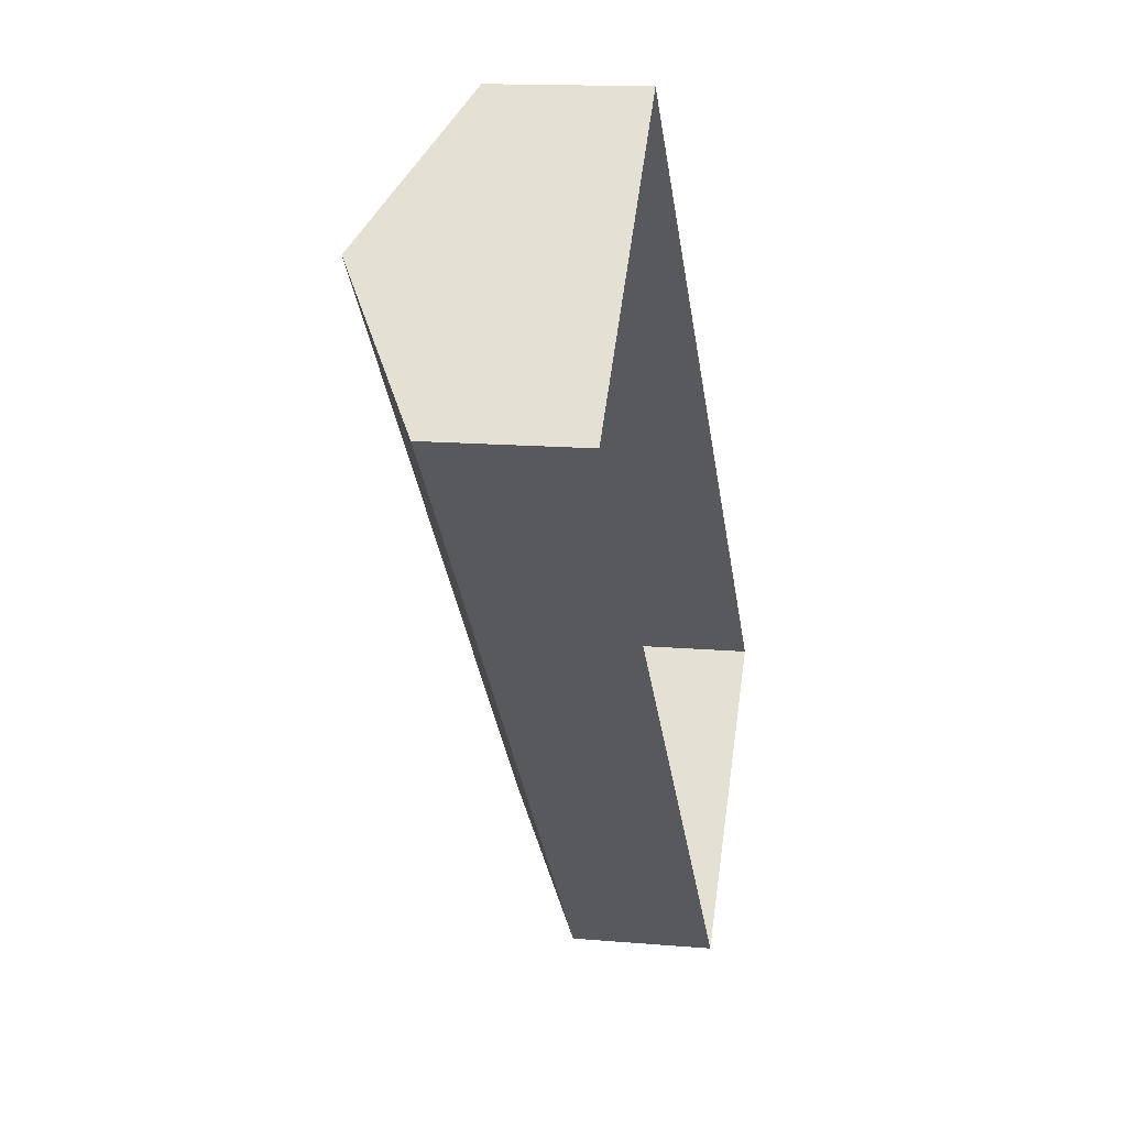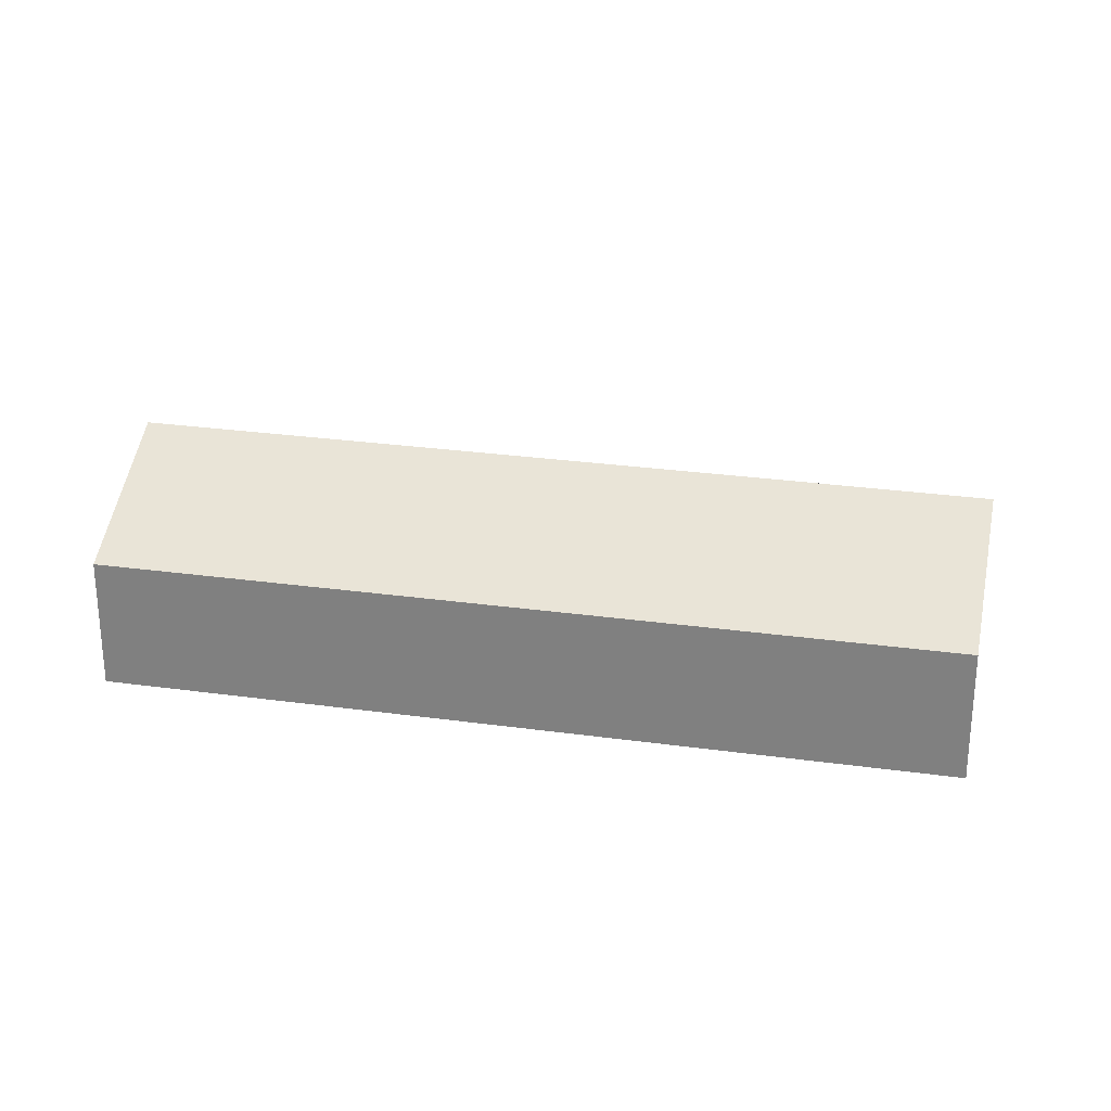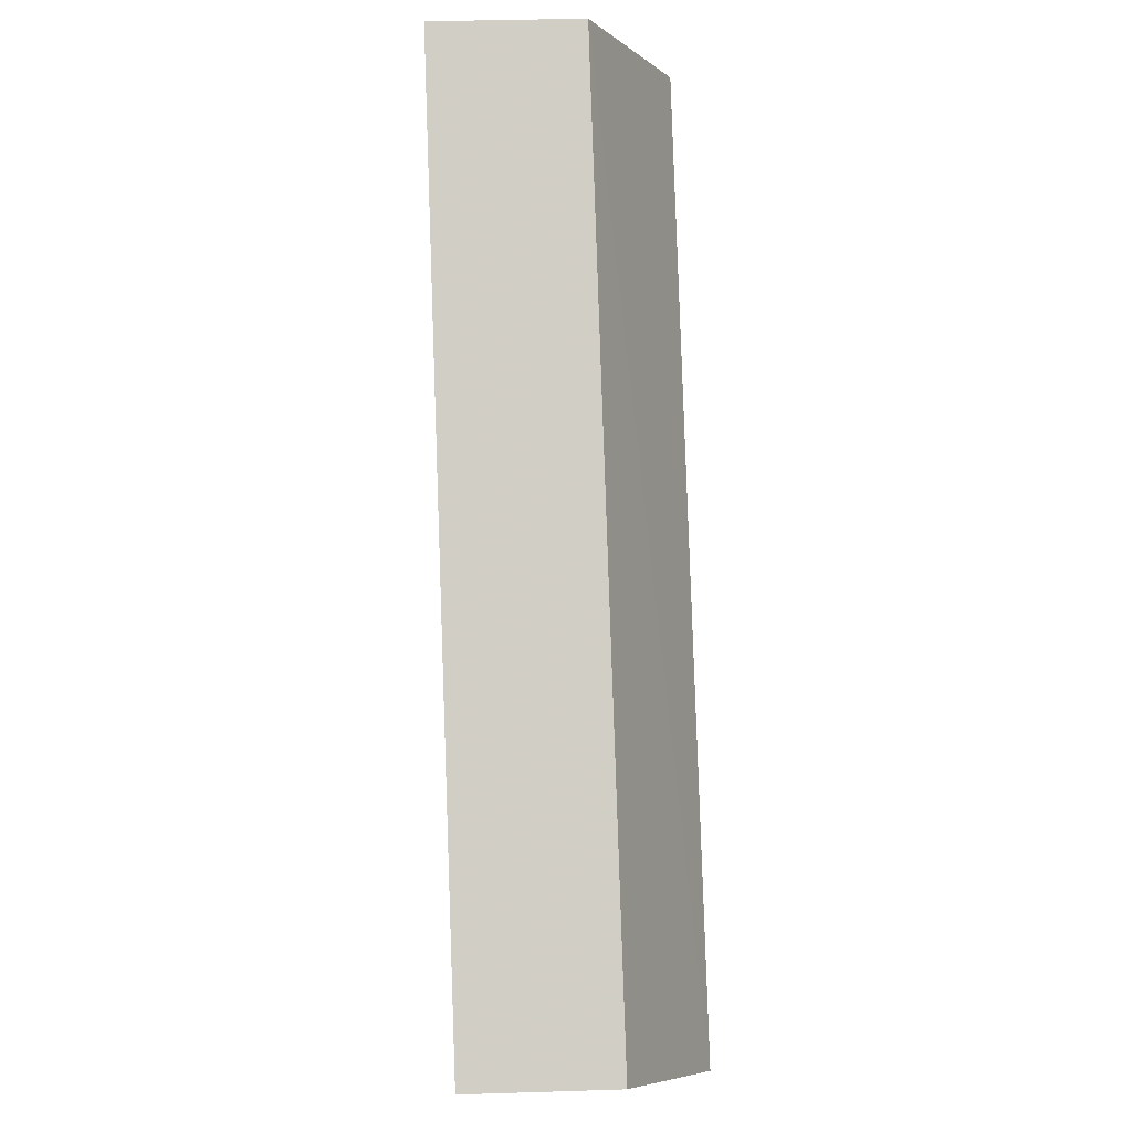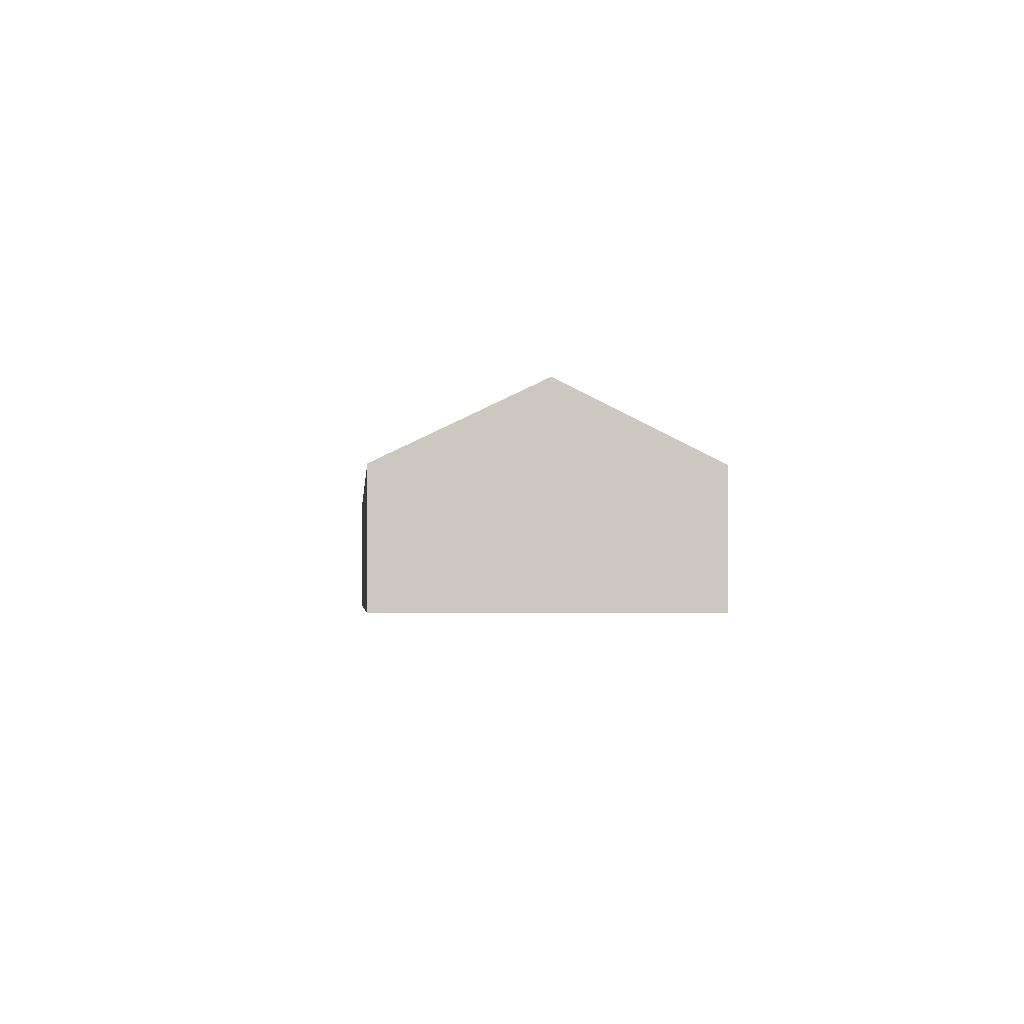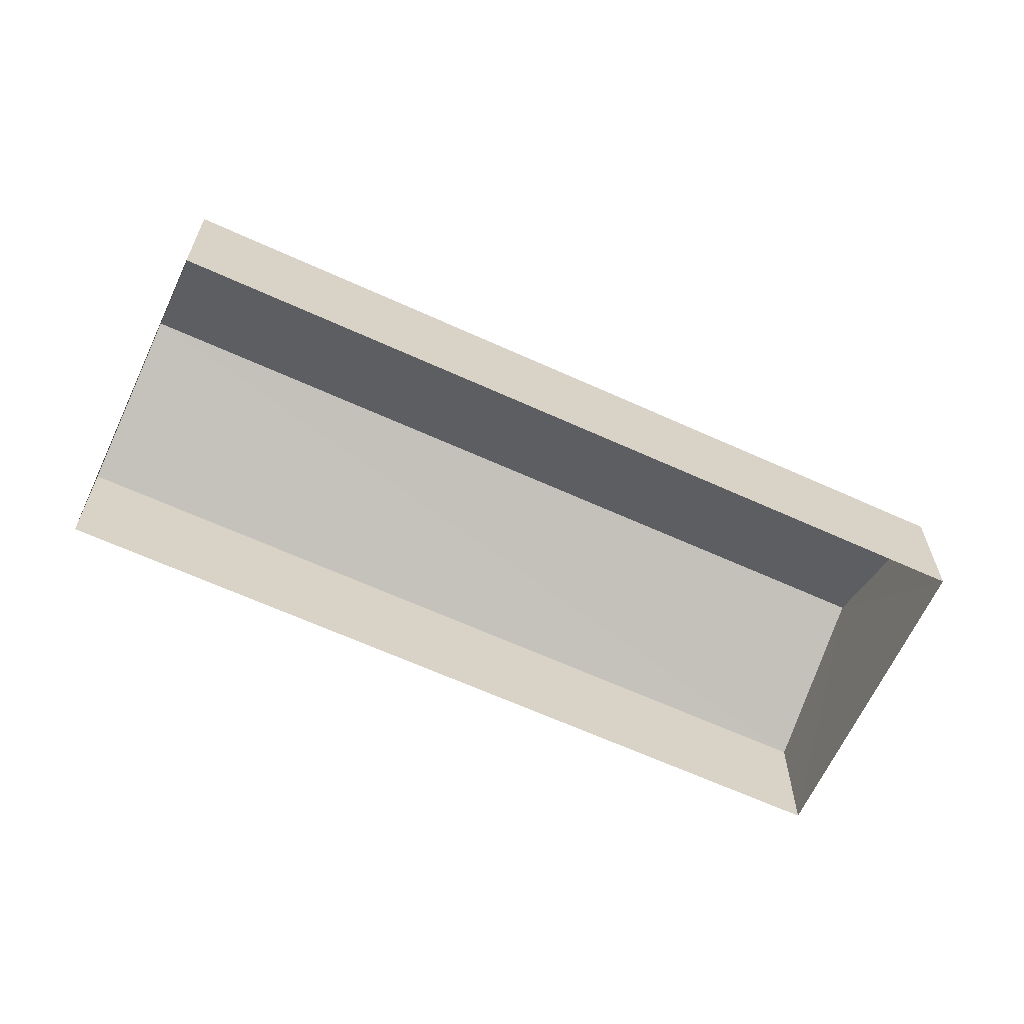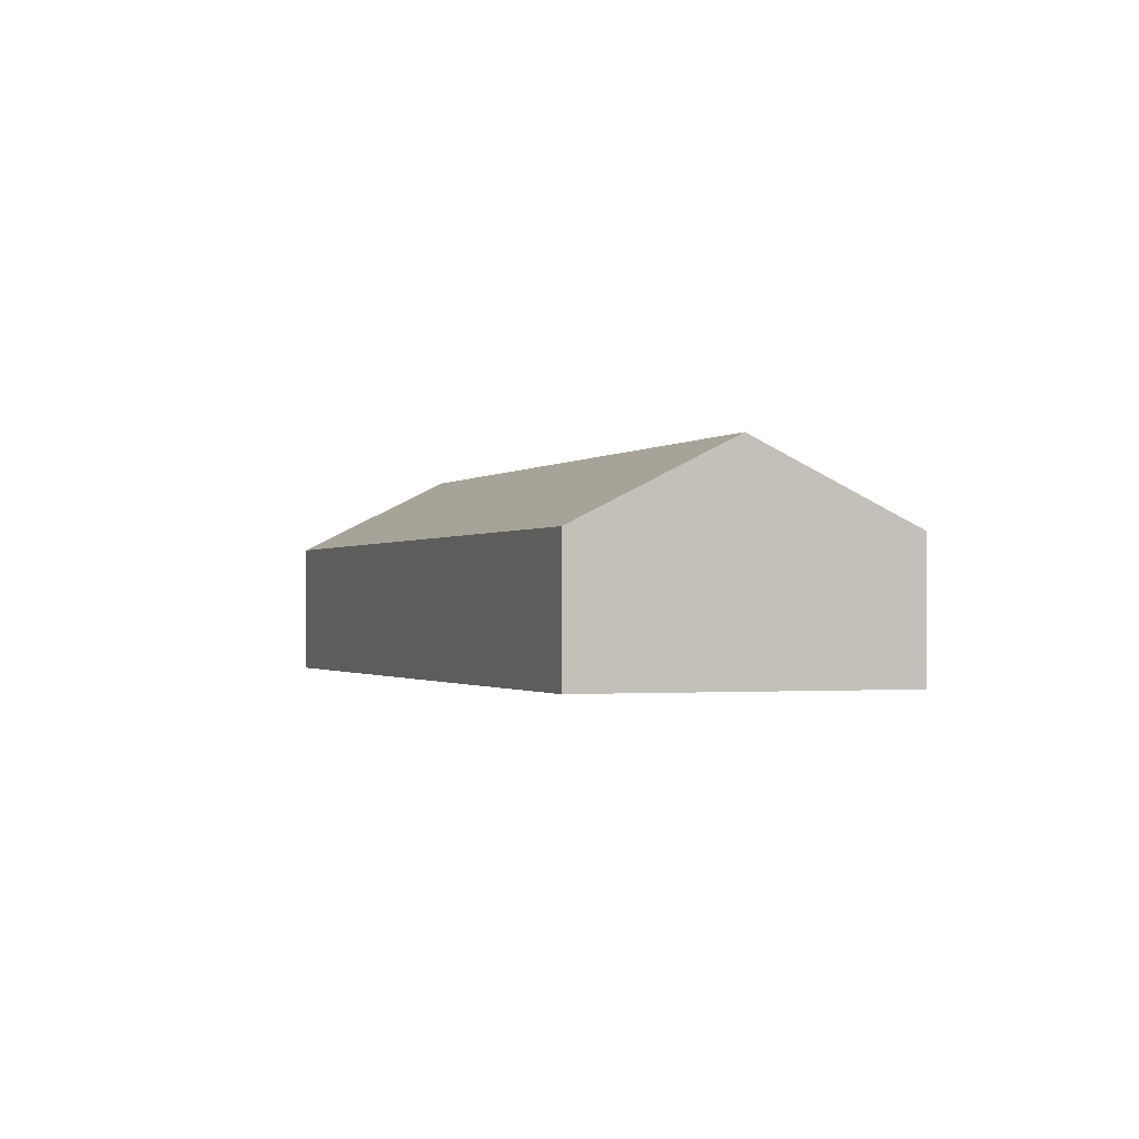
<metadata>
{"format":"obj","ext":"obj","renderer":"f3d","projection":"perspective","resolution":1024,"background":"white","views":[{"elev":14.1,"azim":101.0,"up":"+Y"},{"elev":27.7,"azim":-122.8,"up":"+Z"},{"elev":37.9,"azim":-92.8,"up":"+Y"},{"elev":-2.1,"azim":-49.1,"up":"+Z"},{"elev":-64.5,"azim":20.6,"up":"+Z"},{"elev":-0.9,"azim":115.2,"up":"+Z"}]}
</metadata>
<code>
v -2.236e+05 -1.275e+05 17.2
v -2.236e+05 -1.275e+05 17.2
v -2.236e+05 -1.275e+05 17.2
v -2.236e+05 -1.275e+05 17.2
v -2.236e+05 -1.275e+05 19.32
v -2.236e+05 -1.275e+05 19.32
v -2.236e+05 -1.275e+05 20.57
v -2.236e+05 -1.275e+05 20.57
v -2.236e+05 -1.275e+05 19.32
v -2.236e+05 -1.275e+05 19.32
f 1 2 3
f 4 1 3
f 5 6 7
f 8 5 7
f 9 10 8
f 7 9 8
f 10 4 8
f 4 3 8
f 3 5 8
f 10 1 4
f 10 9 1
f 6 2 7
f 2 1 7
f 1 9 7
f 6 3 2
f 6 5 3

</code>
